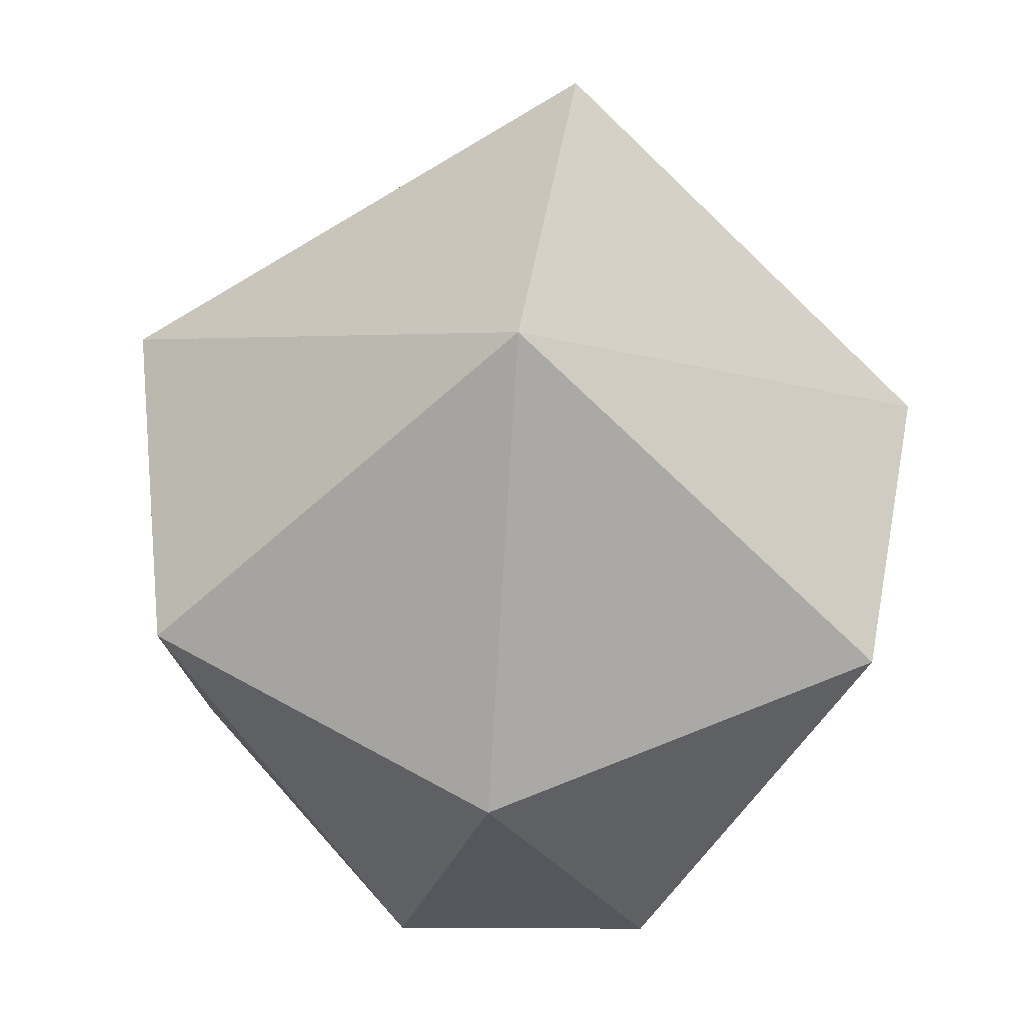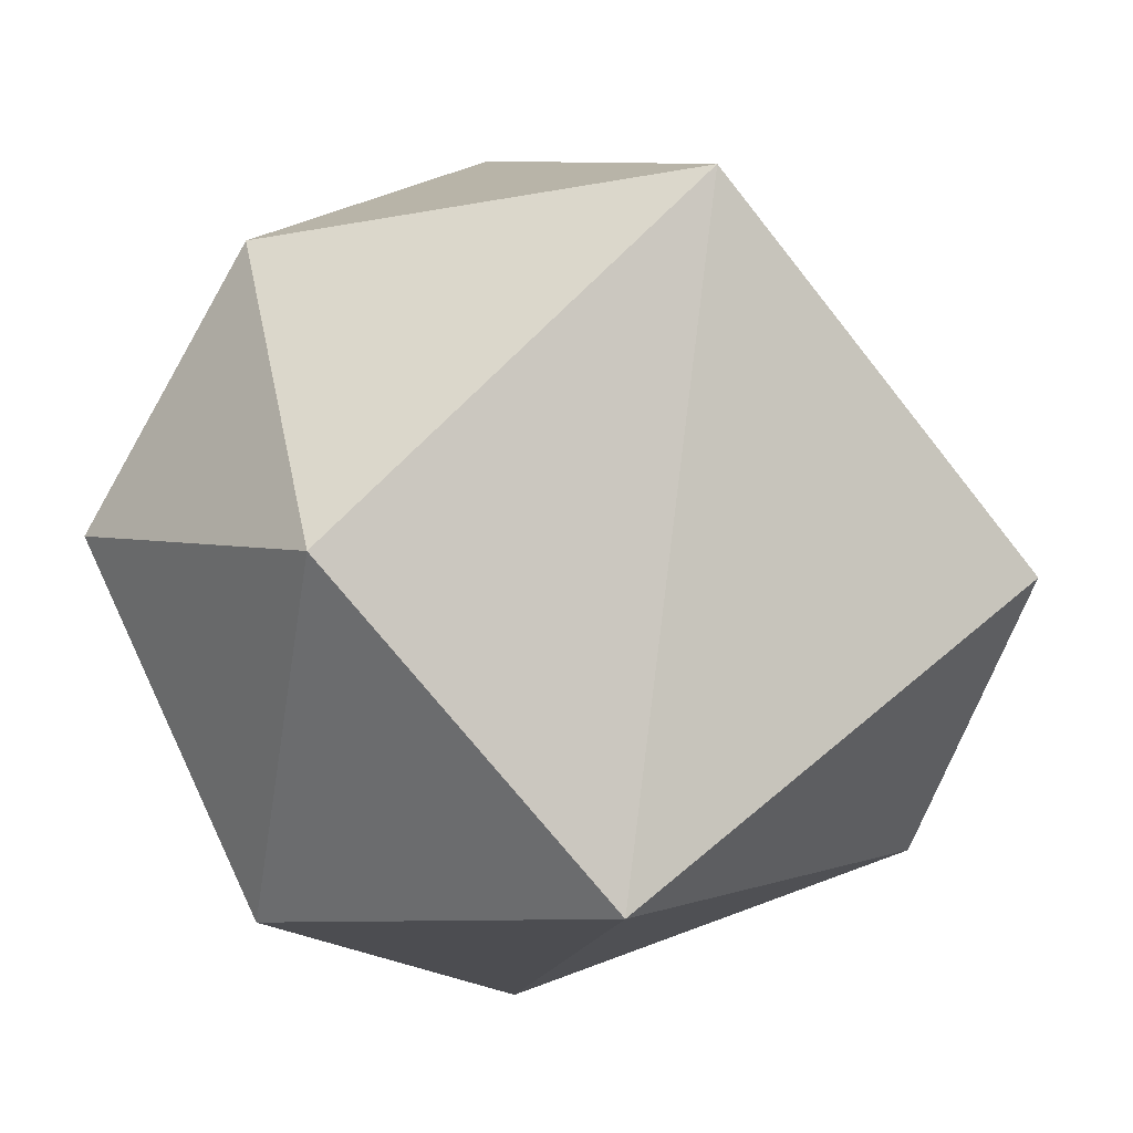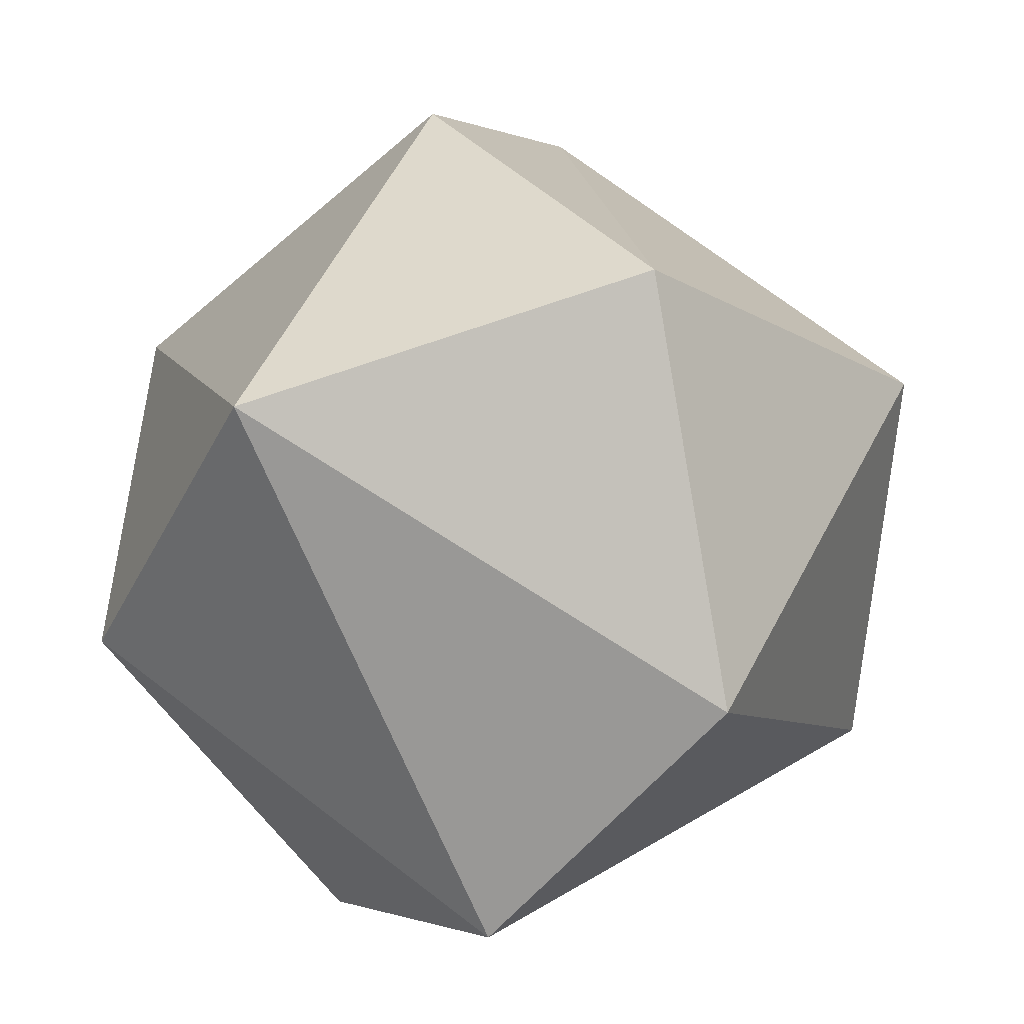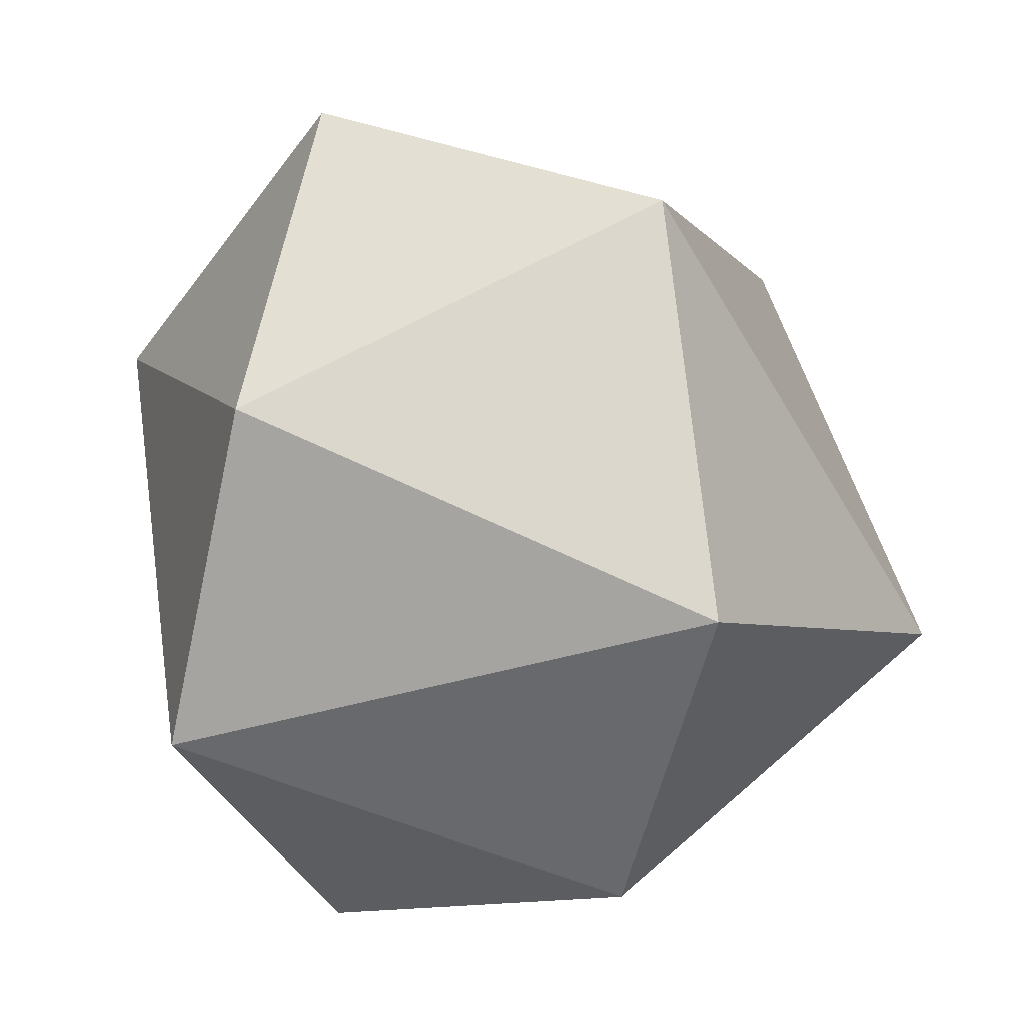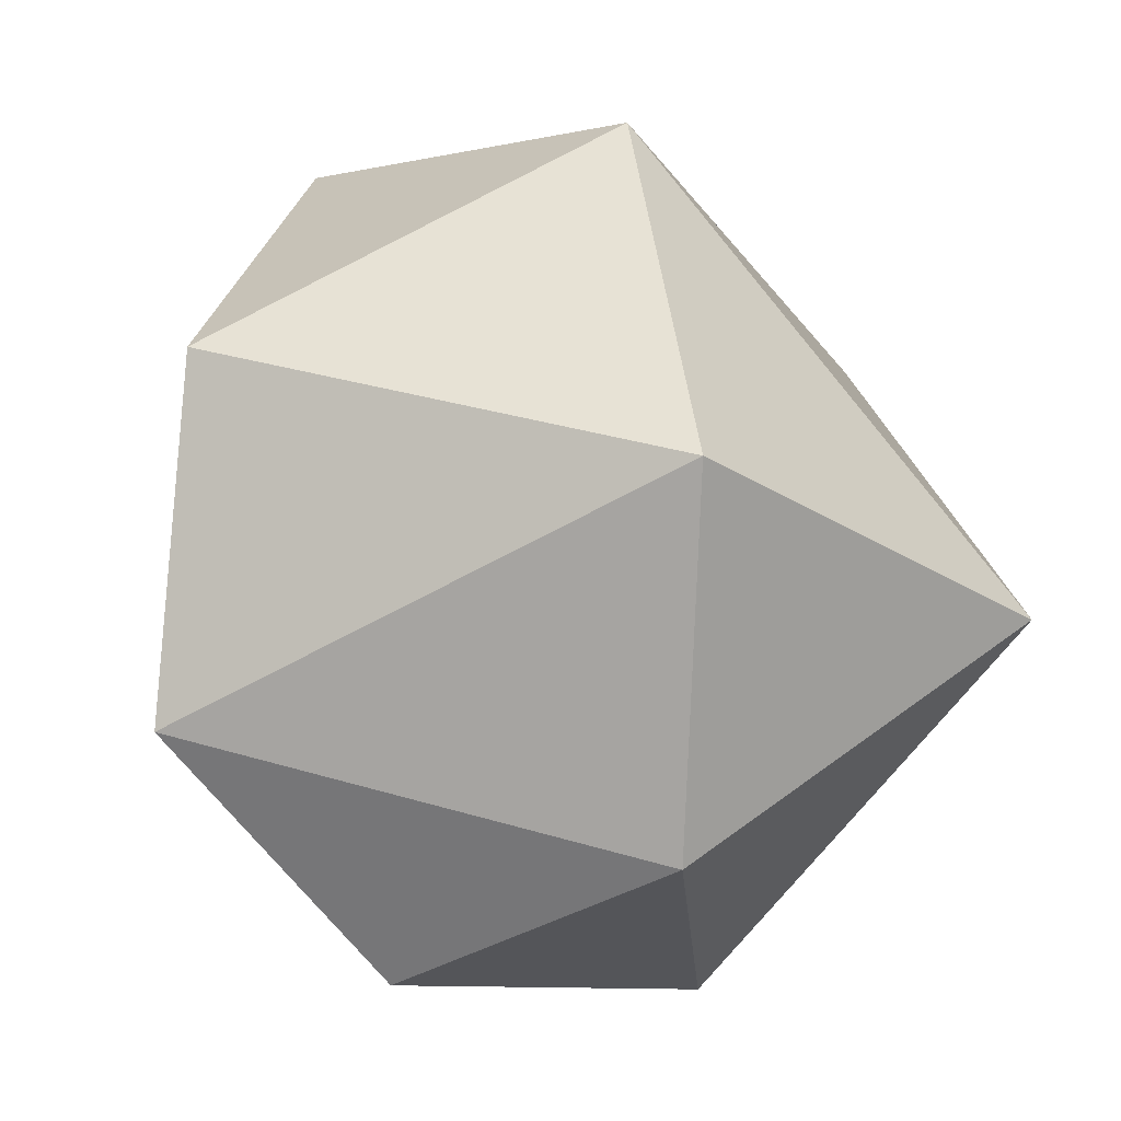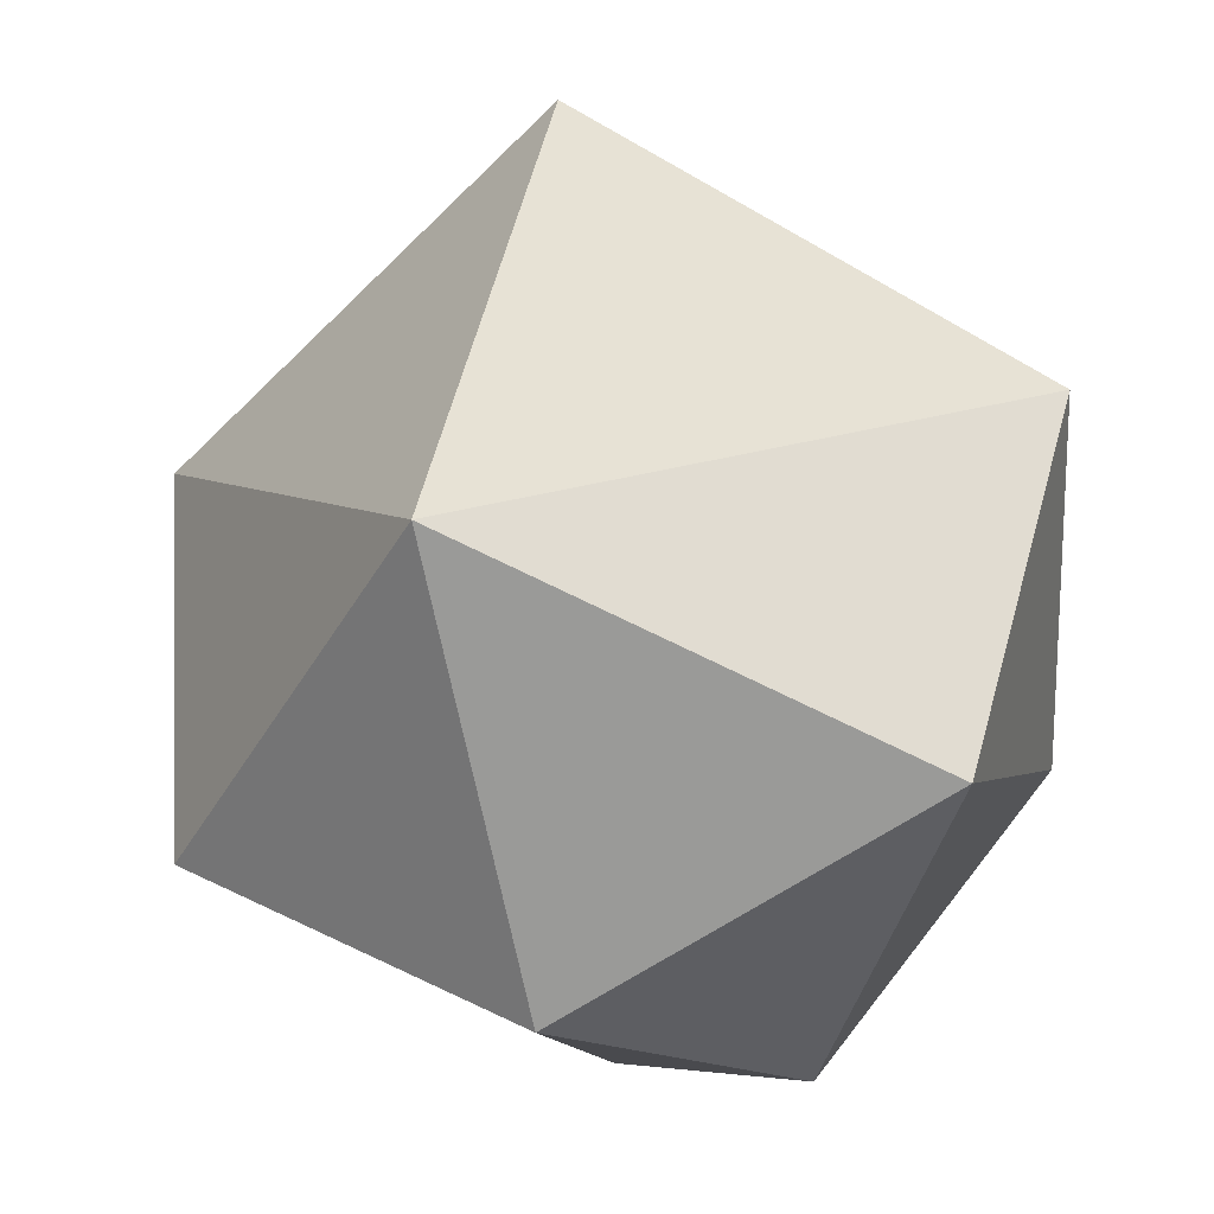
<metadata>
{"format":"obj","ext":"obj","renderer":"f3d","projection":"perspective","resolution":1024,"background":"white","views":[{"elev":-35.5,"azim":106.9,"up":"+Y"},{"elev":-71.2,"azim":57.1,"up":"+Z"},{"elev":17.8,"azim":-50.2,"up":"+Y"},{"elev":-23.8,"azim":9.7,"up":"+Y"},{"elev":-47.0,"azim":21.8,"up":"+Y"},{"elev":-24.4,"azim":127.3,"up":"+Y"}]}
</metadata>
<code>
o Sphere
v -0.005738 0.007797 -0.02313
v 0.000782 -0.0138 -0.02044
v -0.001647 0.02361 -0.003963
v 0.01552 0.01891 -0.008522
v 0.02403 -0.006092 -0.007588
v 0.01216 0.009029 0.01909
v 0.01405 -0.01358 0.01545
v 0.006804 -0.02302 -0.000742
v -0.007313 0.01849 0.01593
v -0.009555 -0.003175 0.02271
v -0.01543 -0.01714 0.01167
v -0.02242 0.01184 0.000803
v -0.01993 -0.004925 -0.01311
v -0.01001 -0.02215 -0.004506
f 1 5 2
f 5 6 7
f 3 9 4
f 4 9 6
f 6 10 7
f 7 10 11
f 7 11 8
f 6 9 10
f 11 14 8
f 10 9 12
f 12 11 10
f 9 3 12
f 12 13 11
f 3 1 12
f 1 2 13
f 1 3 4
f 14 2 8
f 1 4 5
f 2 5 8
f 8 5 7
f 5 4 6
f 14 11 13
f 13 12 1
f 13 2 14

</code>
